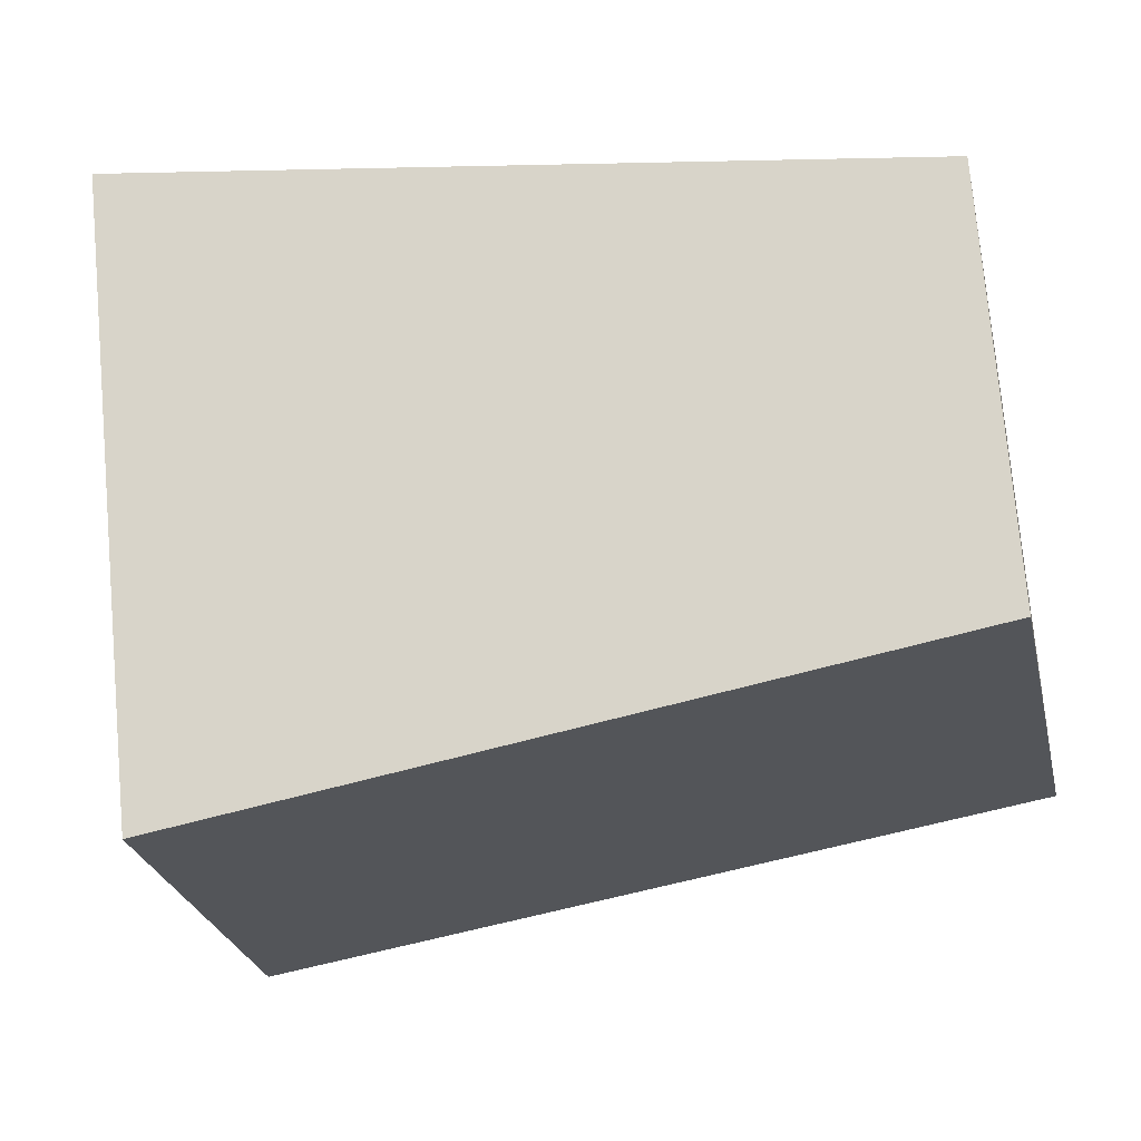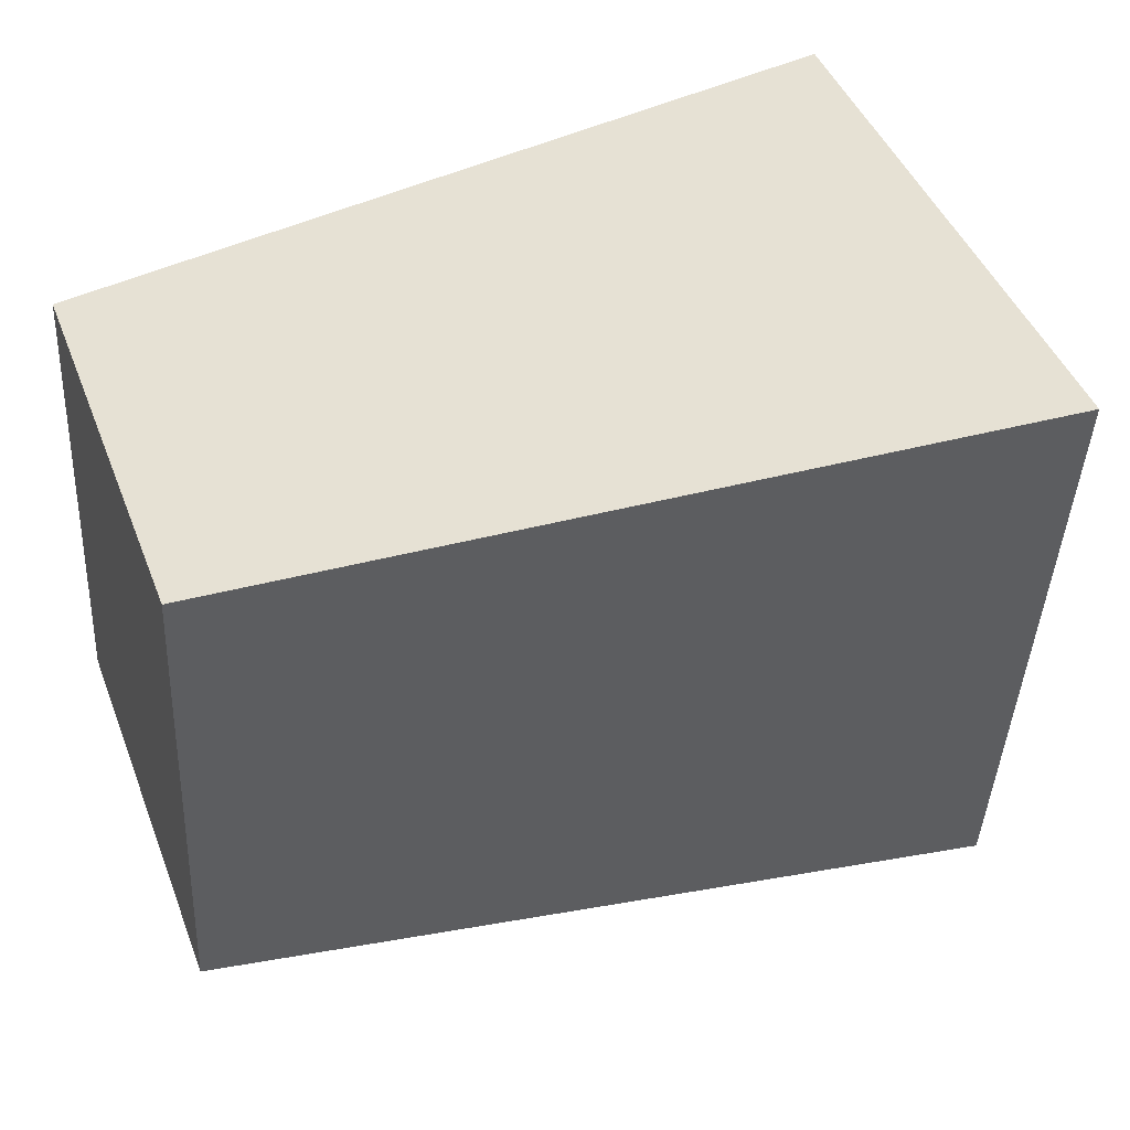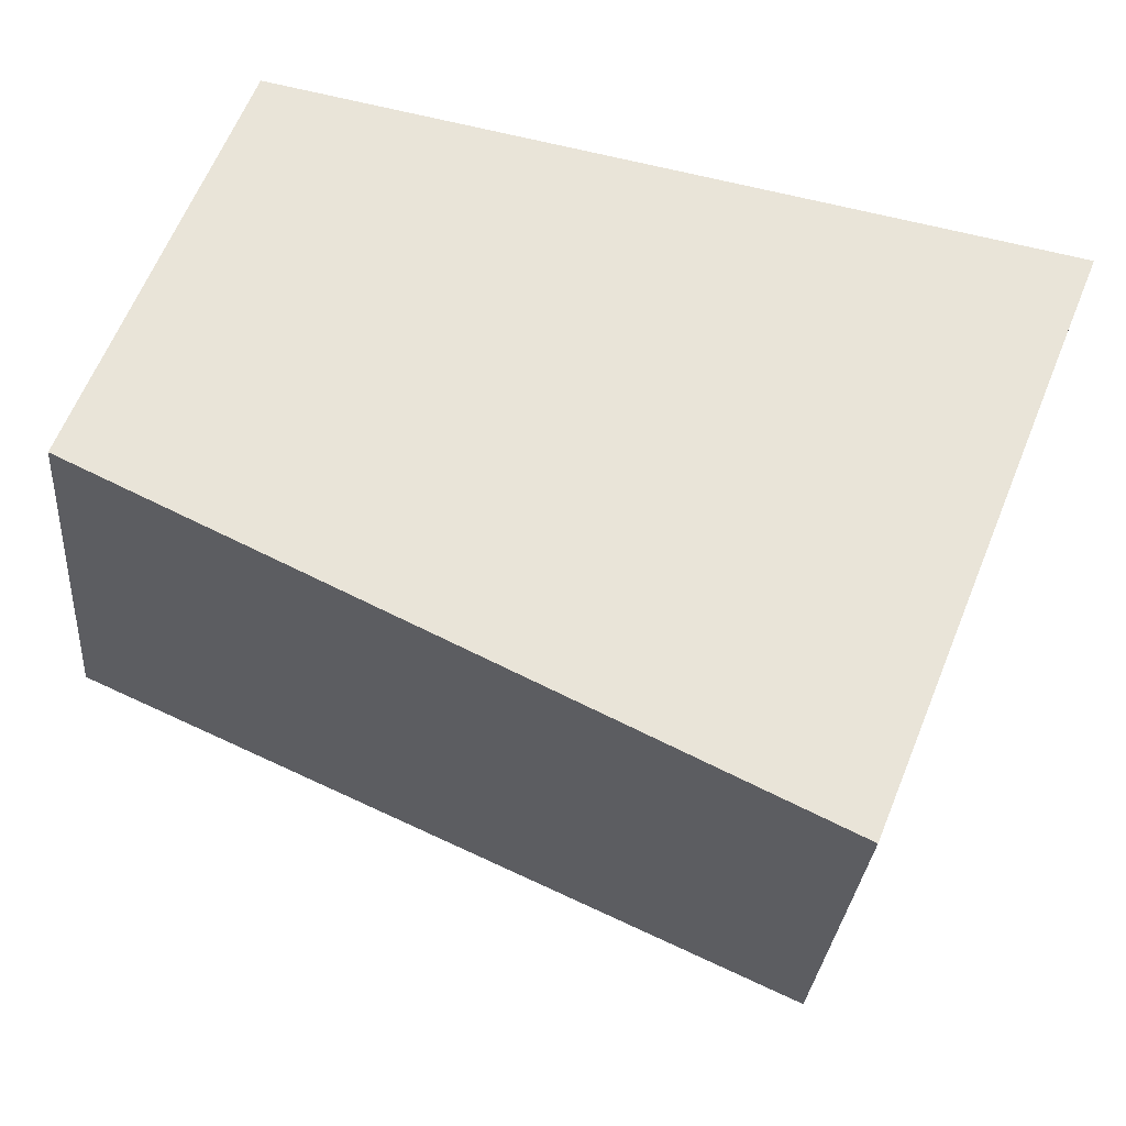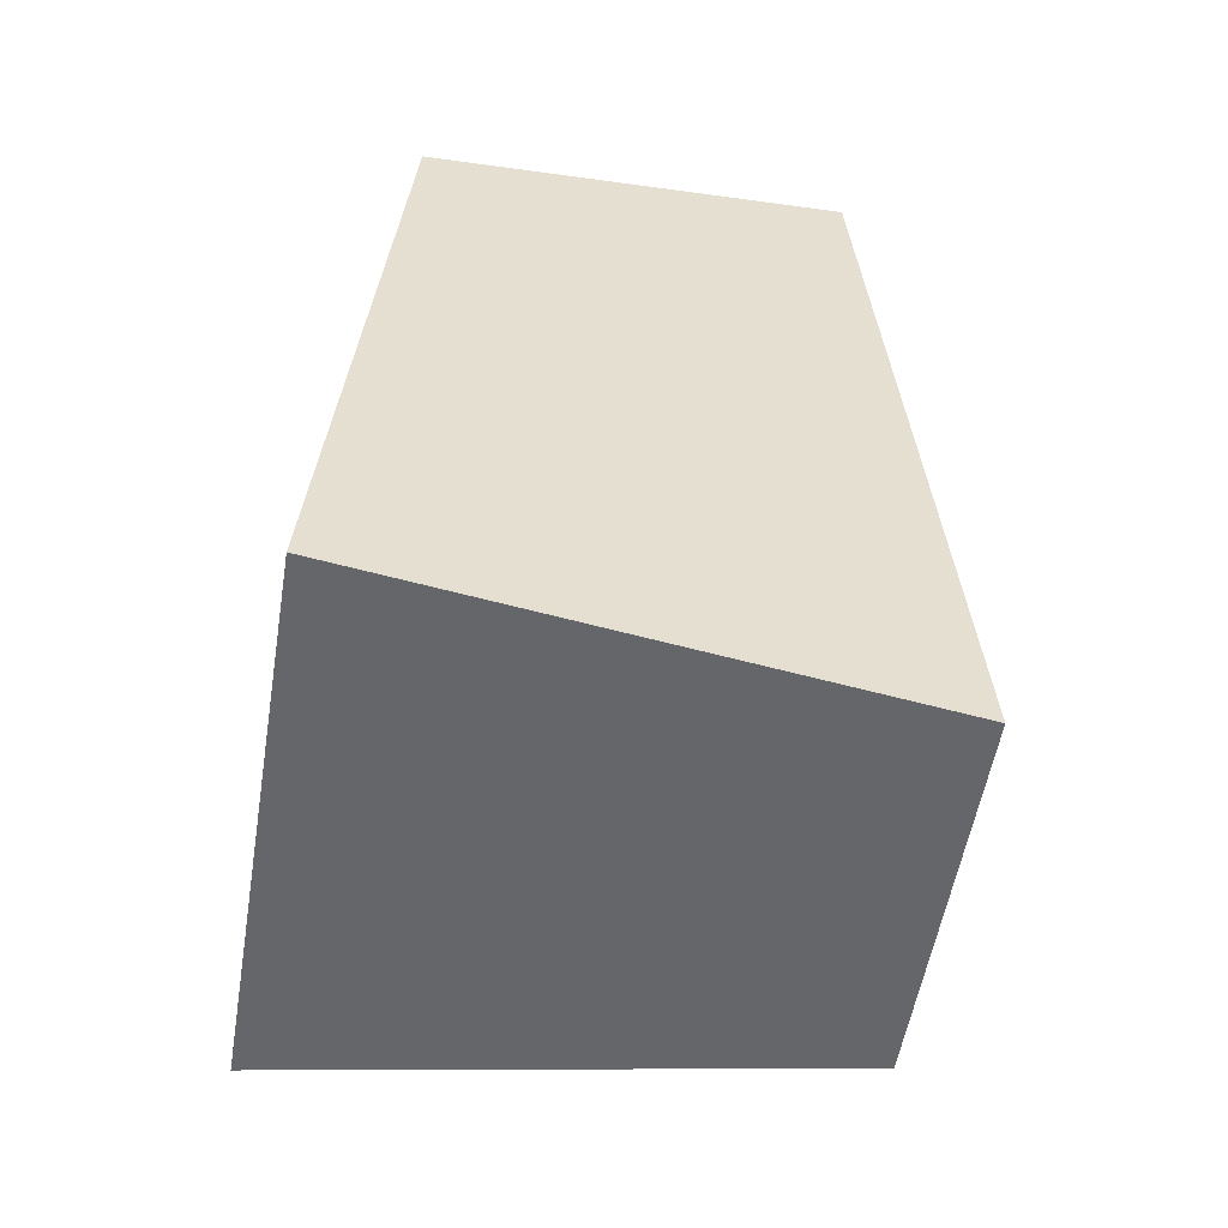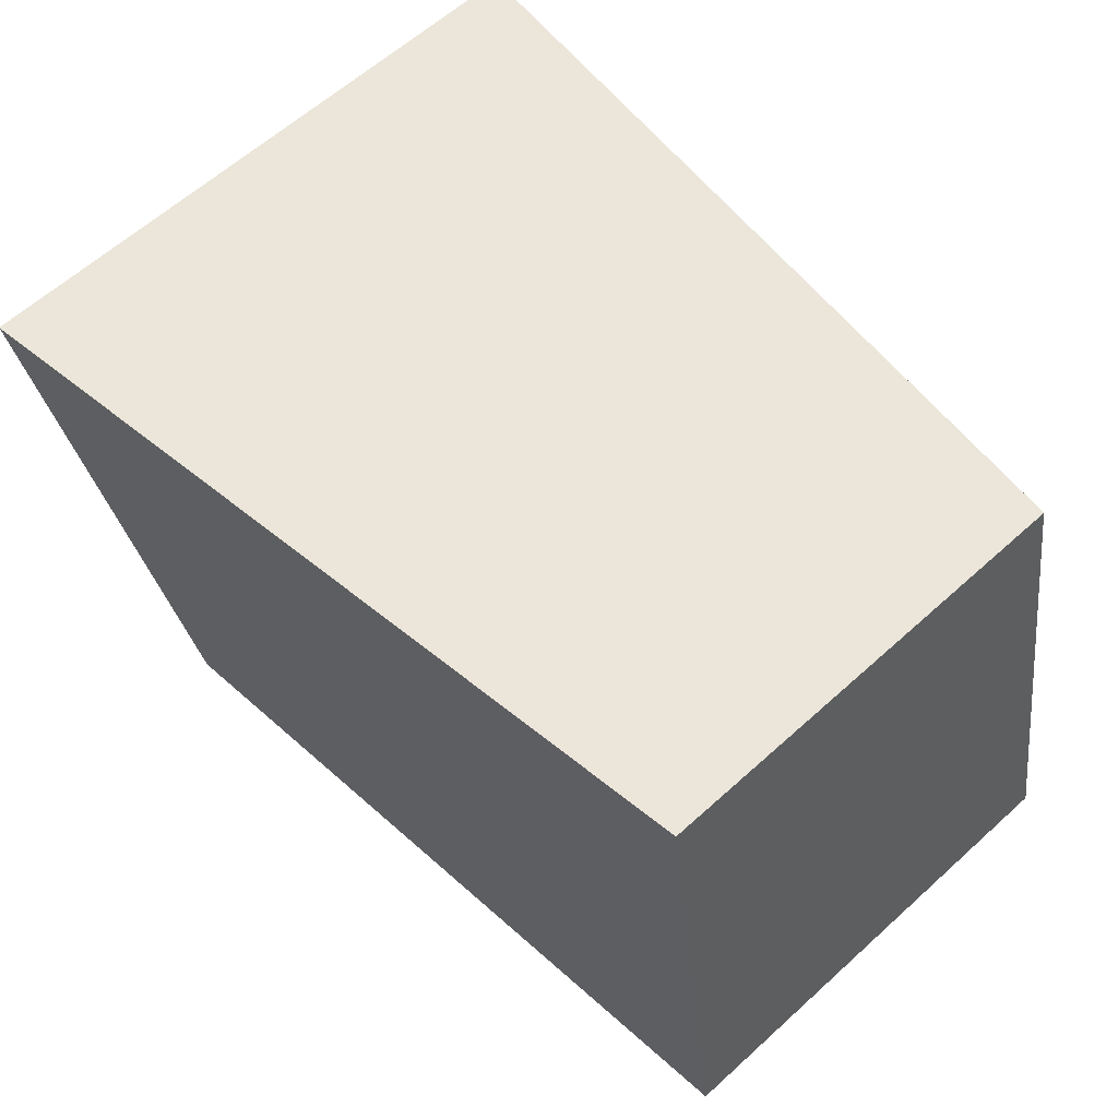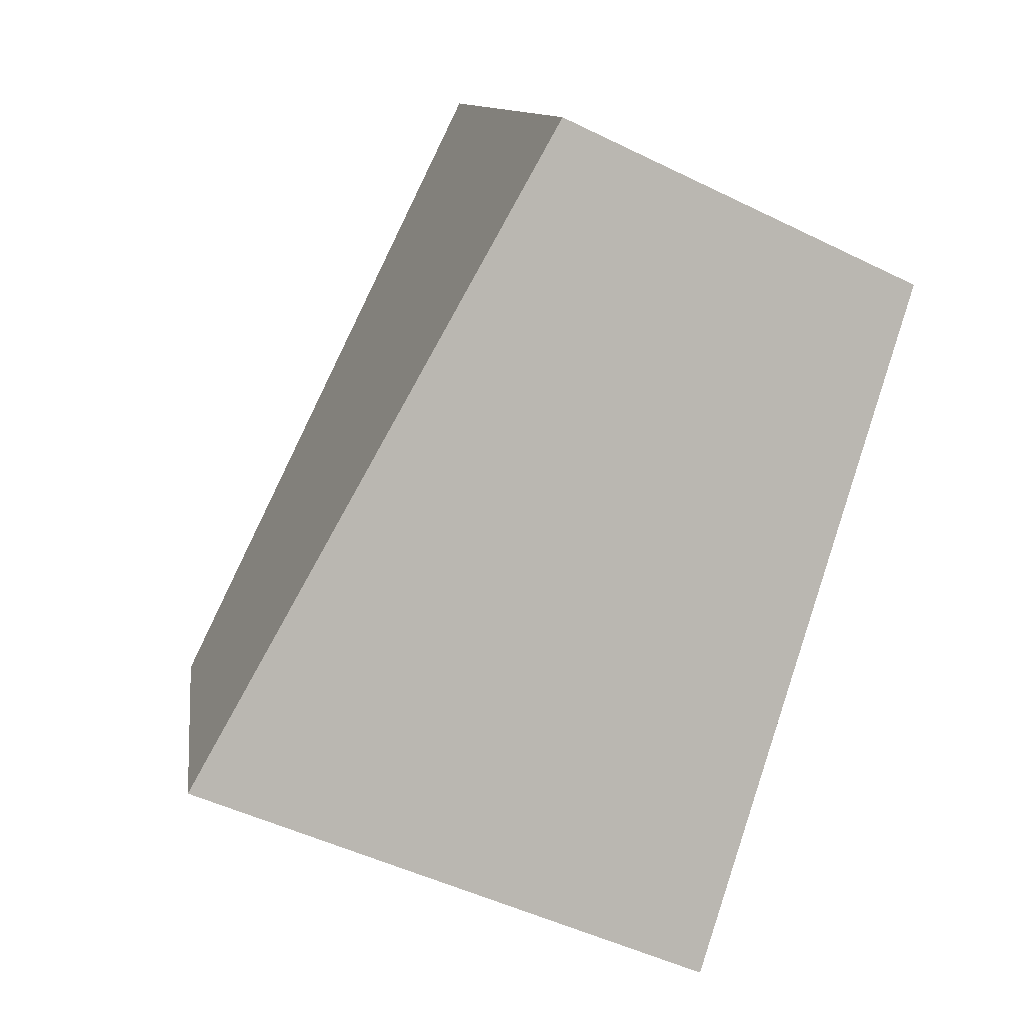
<metadata>
{"format":"obj","ext":"obj","renderer":"f3d","projection":"perspective","resolution":1024,"background":"white","views":[{"elev":-29.2,"azim":-102.2,"up":"+Y"},{"elev":45.9,"azim":47.2,"up":"+Y"},{"elev":65.4,"azim":88.0,"up":"+Y"},{"elev":-75.5,"azim":-94.3,"up":"+Z"},{"elev":50.3,"azim":-67.2,"up":"+Y"},{"elev":7.4,"azim":168.4,"up":"+Z"}]}
</metadata>
<code>
g parts_col_078
v -6.923 4.34 9.896
v -5.842 4.444 10.37
v -6.62 4.33 11.69
v -7.403 4.254 11.35
v -6.686 3.177 10.05
v -7.349 3.4 11.41
v -6.565 3.476 11.75
v -5.928 3.251 10.39
v -6.923 4.34 9.896
v -6.686 3.177 10.05
v -5.928 3.251 10.39
v -5.842 4.444 10.37
v -5.842 4.444 10.37
v -5.928 3.251 10.39
v -6.565 3.476 11.75
v -6.62 4.33 11.69
v -6.62 4.33 11.69
v -6.565 3.476 11.75
v -7.349 3.4 11.41
v -7.403 4.254 11.35
v -7.403 4.254 11.35
v -7.349 3.4 11.41
v -6.686 3.177 10.05
v -6.923 4.34 9.896
g parts_col_078_0
f 3 2 1
f 4 3 1
f 7 6 5
f 8 7 5
f 11 10 9
f 12 11 9
f 15 14 13
f 16 15 13
f 19 18 17
f 20 19 17
f 23 22 21
f 24 23 21

</code>
